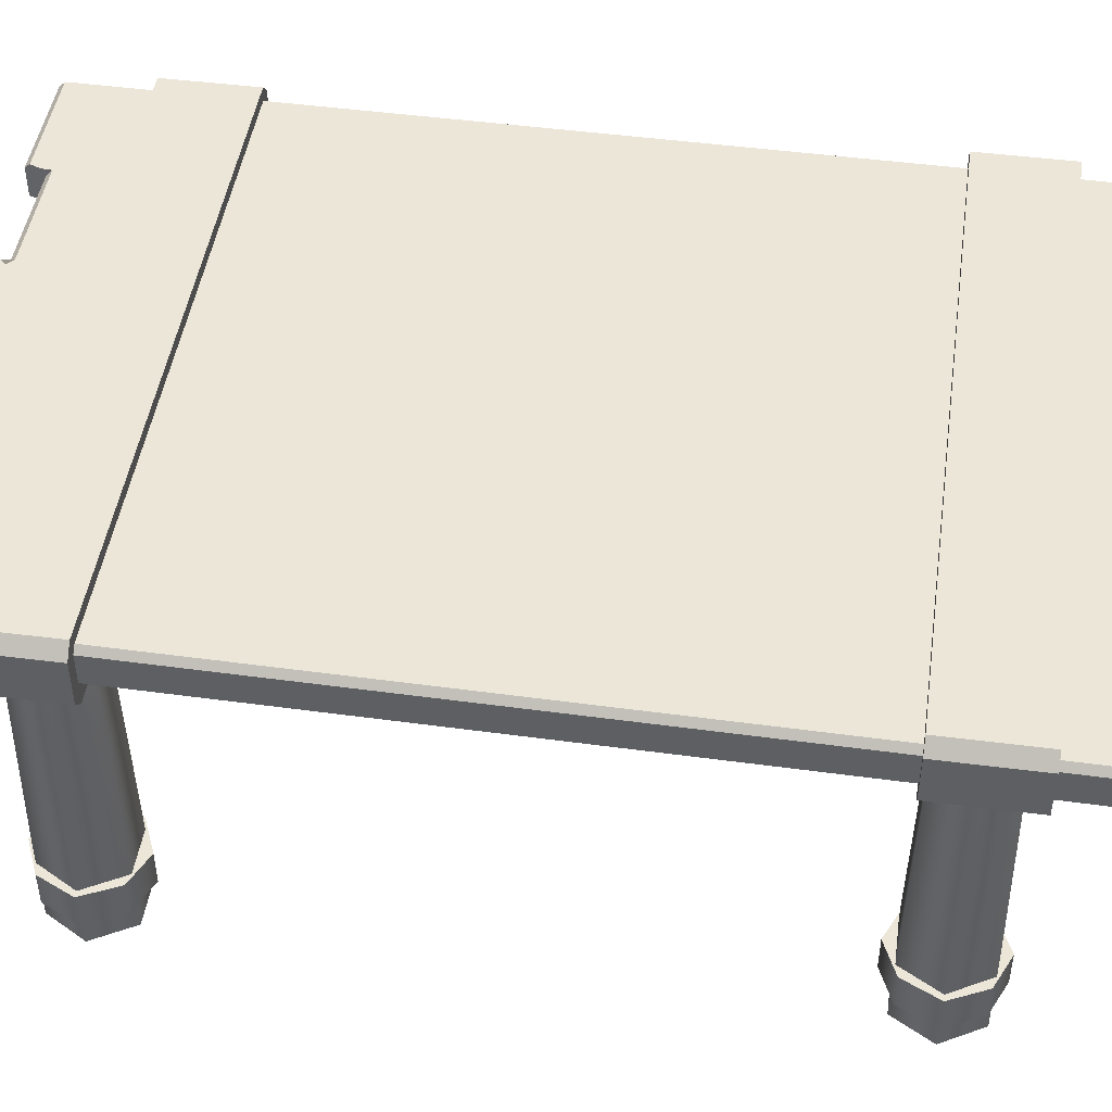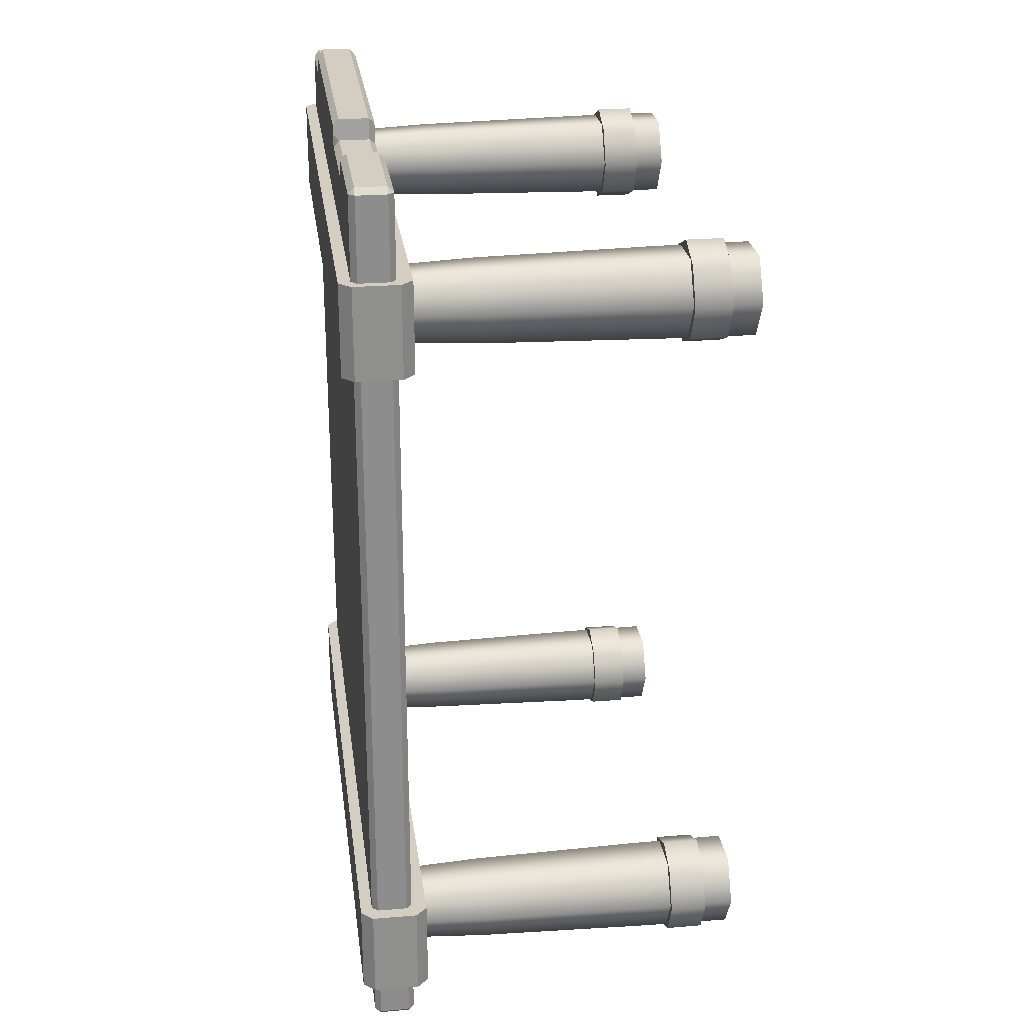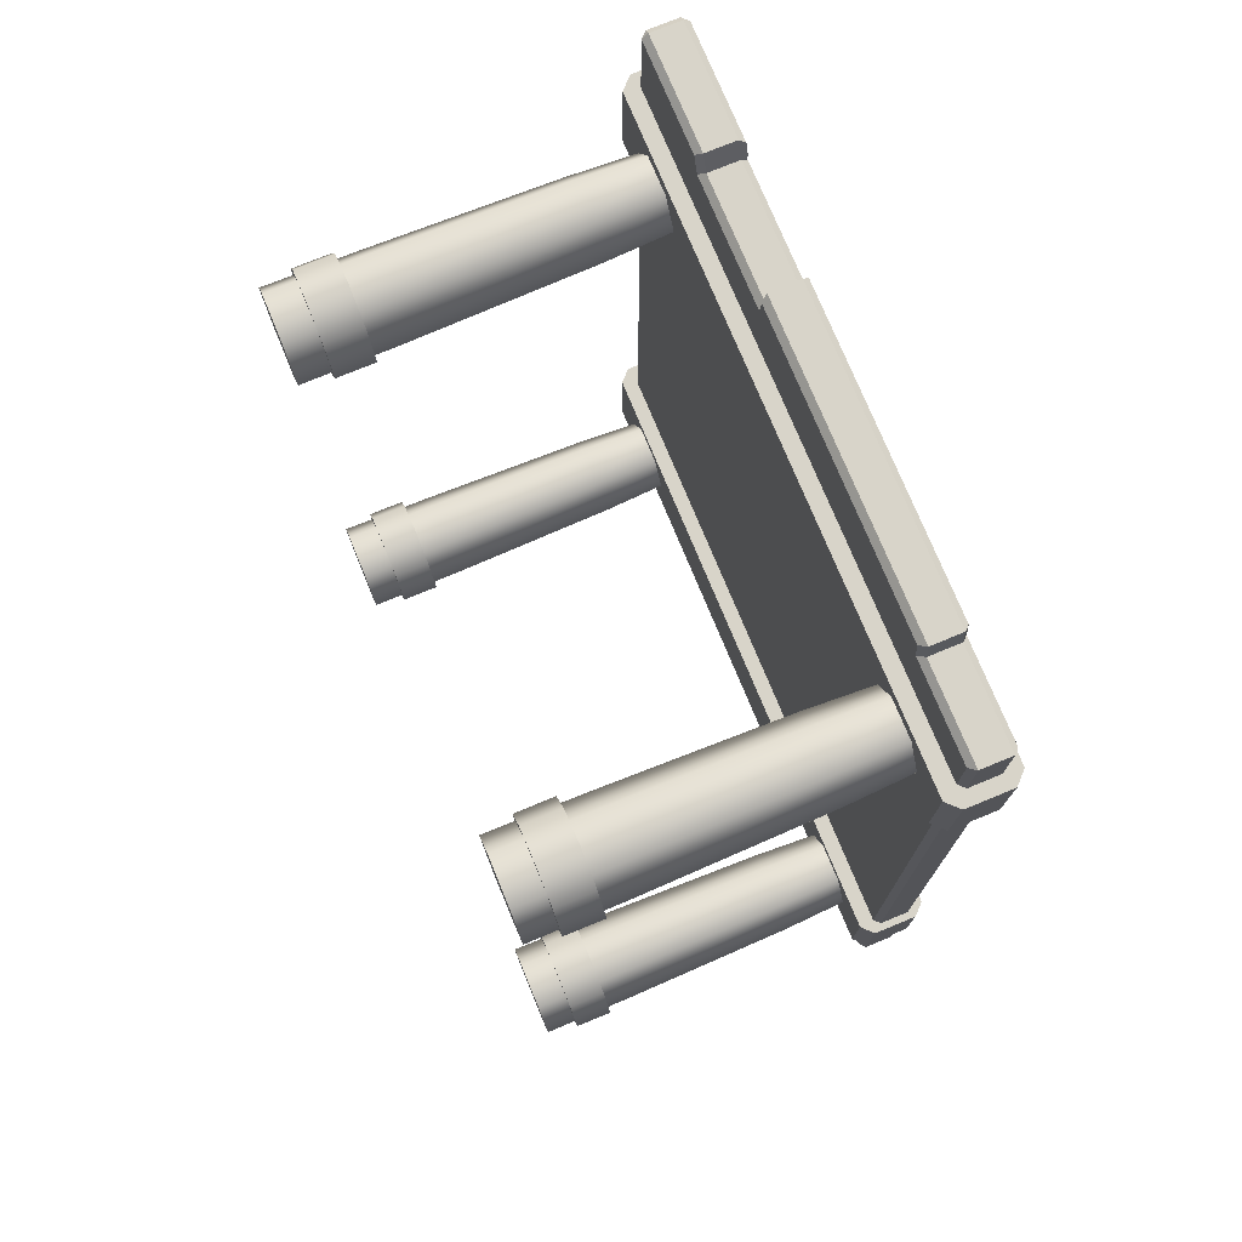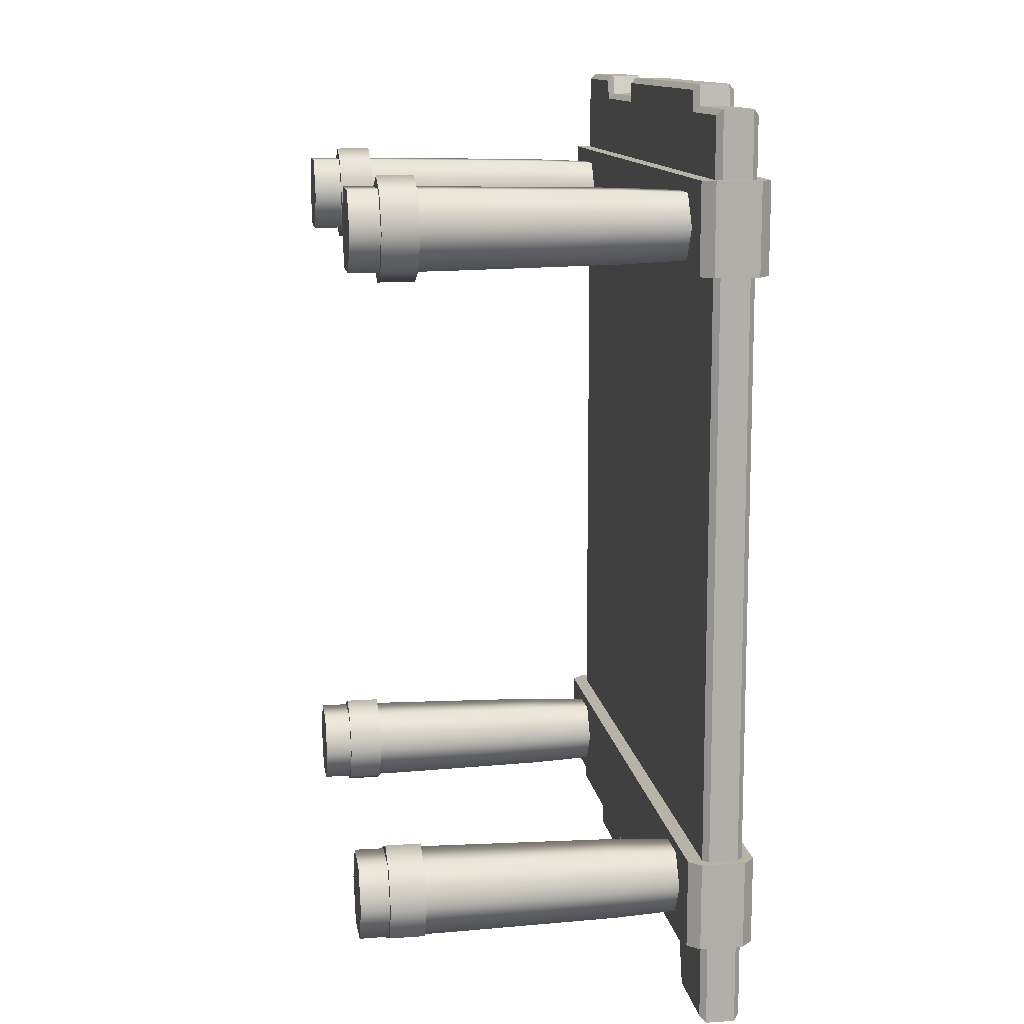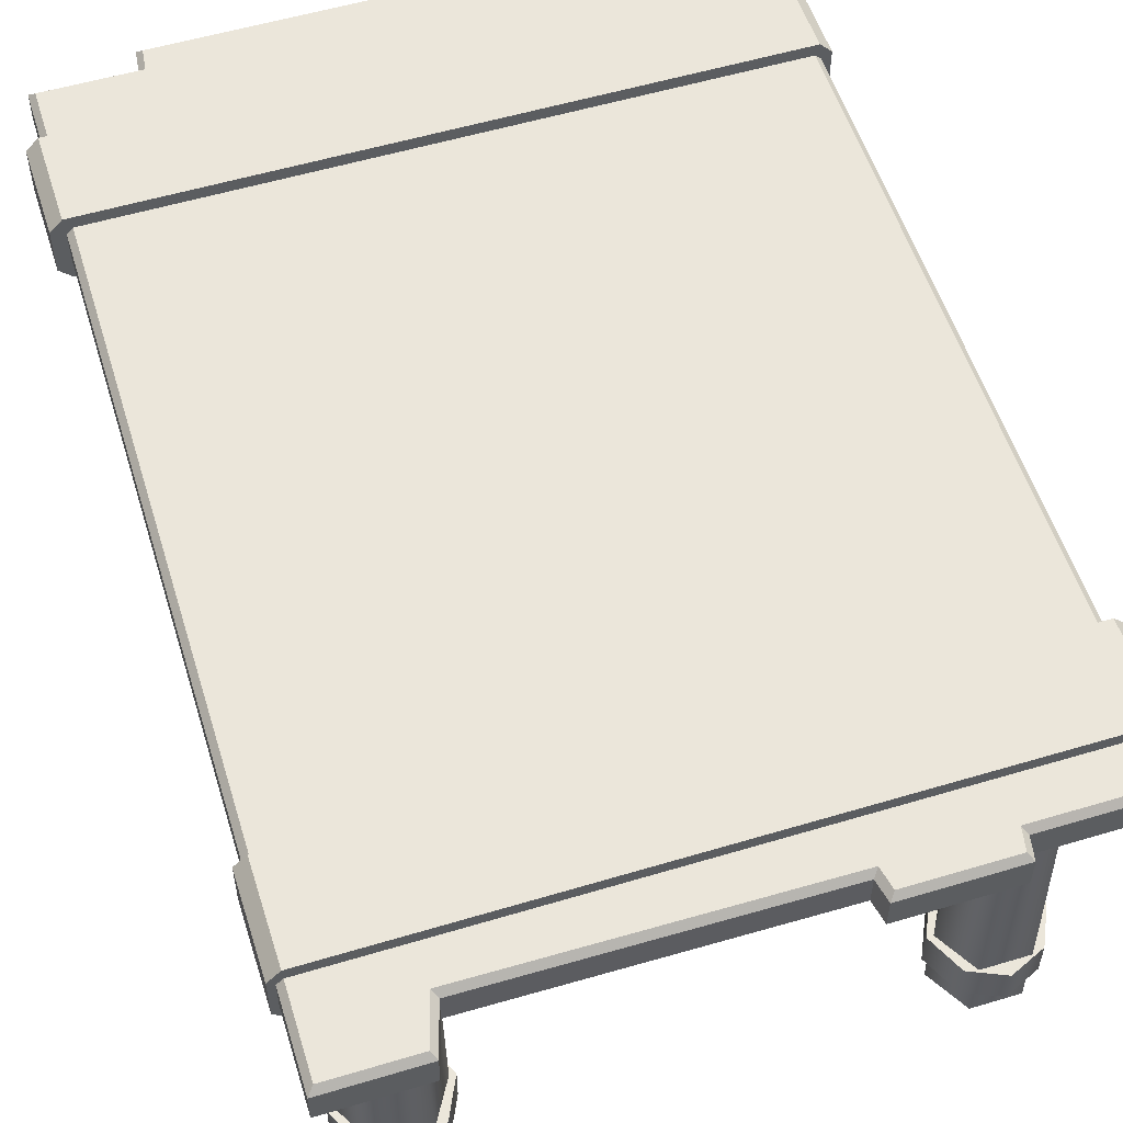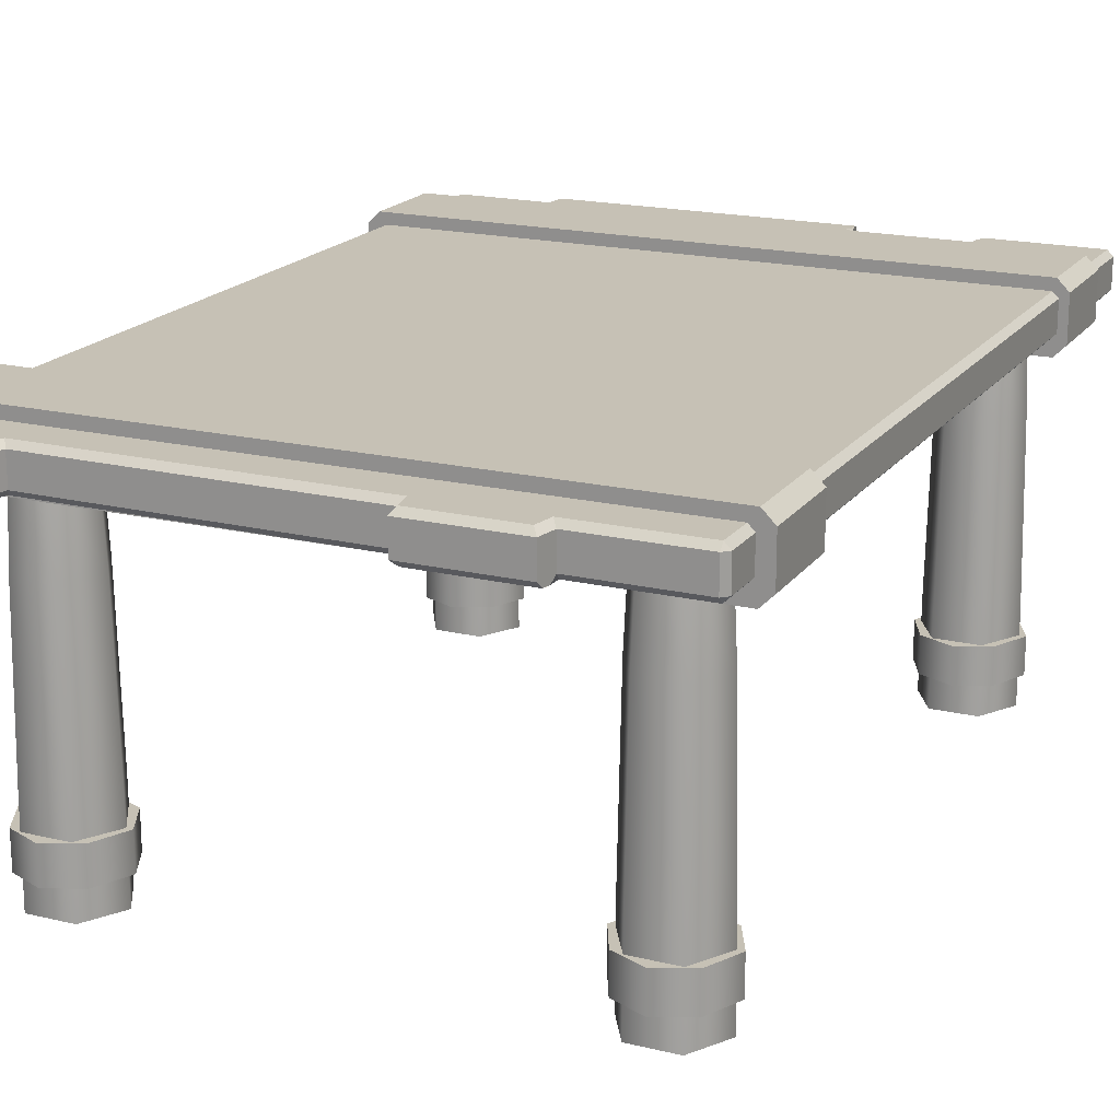
<metadata>
{"format":"obj","ext":"obj","renderer":"f3d","projection":"perspective","resolution":1024,"background":"white","views":[{"elev":46.5,"azim":98.3,"up":"+Y"},{"elev":25.3,"azim":-97.6,"up":"+Z"},{"elev":75.3,"azim":67.6,"up":"+Z"},{"elev":12.8,"azim":81.1,"up":"+Z"},{"elev":55.0,"azim":162.4,"up":"+Y"},{"elev":18.7,"azim":-155.4,"up":"+Y"}]}
</metadata>
<code>
v 1.244 1.524 1.529
v 1.244 1.256 1.529
v 1.29 1.301 1.529
v 1.29 1.478 1.529
v 1.29 1.301 1.17
v 1.29 1.478 1.17
v -1.244 1.524 1.529
v -1.244 1.256 1.529
v 1.244 1.524 1.17
v -1.244 1.524 1.17
v -1.29 1.301 1.529
v -1.29 1.478 1.529
v -1.29 1.478 1.17
v -1.29 1.301 1.17
v 1.244 1.256 1.17
v -1.244 1.256 1.17
v 1.244 1.524 -1.529
v 1.29 1.478 -1.529
v 1.29 1.301 -1.529
v 1.244 1.256 -1.529
v 1.29 1.301 -1.17
v 1.29 1.478 -1.17
v -1.244 1.256 -1.529
v -1.244 1.524 -1.529
v 1.244 1.524 -1.17
v -1.244 1.524 -1.17
v -1.29 1.301 -1.529
v -1.29 1.301 -1.17
v -1.29 1.478 -1.17
v -1.29 1.478 -1.529
v 1.244 1.256 -1.17
v -1.244 1.256 -1.17
v -1.048 0.307 -1.494
v -0.8714 0.307 -1.494
v -0.8699 -0.04868 -1.496
v -1.049 -0.04868 -1.496
v -1.107 1.282 -1.341
v -1.033 1.282 -1.469
v -1.041 1.001 -1.481
v -1.121 1.001 -1.341
v -0.8858 1.282 -1.469
v -0.8119 1.282 -1.341
v -0.7977 1.001 -1.341
v -0.8786 1.001 -1.481
v -0.8858 1.282 -1.213
v -0.8786 1.001 -1.201
v -1.048 0.307 -1.188
v -1.041 1.001 -1.201
v -1.136 0.307 -1.341
v -0.7831 0.307 -1.341
v -0.8714 0.307 -1.188
v -0.8699 -0.04868 -1.185
v -1.049 -0.04868 -1.185
v -1.139 -0.04868 -1.341
v -0.7801 -0.04868 -1.341
v -1.033 1.282 -1.213
v -0.9596 0.06865 -1.139
v -1.094 0.06865 -1.198
v -1.161 0.06865 -1.341
v -1.094 0.06865 -1.483
v -0.9596 0.06865 -1.543
v -0.8256 0.06865 -1.483
v -0.7578 0.06865 -1.341
v -0.8256 0.06865 -1.198
v -0.9596 0.2122 -1.139
v -0.8256 0.2122 -1.198
v -0.7578 0.2122 -1.341
v -0.8256 0.2122 -1.483
v -0.9596 0.2122 -1.543
v -1.094 0.2122 -1.483
v -1.161 0.2122 -1.341
v -1.094 0.2122 -1.198
v 1.048 0.307 -1.494
v 1.049 -0.04868 -1.496
v 0.8699 -0.04868 -1.496
v 0.8714 0.307 -1.494
v 1.107 1.282 -1.341
v 1.121 1.001 -1.341
v 1.041 1.001 -1.481
v 1.033 1.282 -1.469
v 0.8858 1.282 -1.469
v 0.8786 1.001 -1.481
v 0.7977 1.001 -1.341
v 0.8119 1.282 -1.341
v 0.8786 1.001 -1.201
v 0.8858 1.282 -1.213
v 1.048 0.307 -1.188
v 1.136 0.307 -1.341
v 1.041 1.001 -1.201
v 0.7831 0.307 -1.341
v 0.8714 0.307 -1.188
v 0.8699 -0.04868 -1.185
v 1.049 -0.04868 -1.185
v 1.139 -0.04868 -1.341
v 0.7801 -0.04868 -1.341
v 1.033 1.282 -1.213
v 0.9596 0.06865 -1.139
v 0.8256 0.06865 -1.198
v 0.7578 0.06865 -1.341
v 0.8256 0.06865 -1.483
v 0.9596 0.06865 -1.543
v 1.094 0.06865 -1.483
v 1.161 0.06865 -1.341
v 1.094 0.06865 -1.198
v 0.9596 0.2122 -1.139
v 1.094 0.2122 -1.198
v 1.161 0.2122 -1.341
v 1.094 0.2122 -1.483
v 0.9596 0.2122 -1.543
v 0.8256 0.2122 -1.483
v 0.7578 0.2122 -1.341
v 0.8256 0.2122 -1.198
v -1.048 0.307 1.494
v -1.049 -0.04868 1.496
v -0.8699 -0.04868 1.496
v -0.8714 0.307 1.494
v -1.107 1.282 1.341
v -1.121 1.001 1.341
v -1.041 1.001 1.481
v -1.033 1.282 1.469
v -0.8858 1.282 1.469
v -0.8786 1.001 1.481
v -0.7977 1.001 1.341
v -0.8119 1.282 1.341
v -0.8786 1.001 1.201
v -0.8858 1.282 1.213
v -1.048 0.307 1.188
v -1.136 0.307 1.341
v -1.041 1.001 1.201
v -0.7831 0.307 1.341
v -0.8714 0.307 1.188
v -0.8699 -0.04868 1.185
v -1.049 -0.04868 1.185
v -1.139 -0.04868 1.341
v -0.7801 -0.04868 1.341
v -1.033 1.282 1.213
v -0.9596 0.06865 1.139
v -0.8256 0.06865 1.198
v -0.7578 0.06865 1.341
v -0.8256 0.06865 1.483
v -0.9596 0.06865 1.543
v -1.094 0.06865 1.483
v -1.161 0.06865 1.341
v -1.094 0.06865 1.198
v -0.9596 0.2122 1.139
v -1.094 0.2122 1.198
v -1.161 0.2122 1.341
v -1.094 0.2122 1.483
v -0.9596 0.2122 1.543
v -0.8256 0.2122 1.483
v -0.7578 0.2122 1.341
v -0.8256 0.2122 1.198
v 1.048 0.307 1.494
v 0.8714 0.307 1.494
v 0.8699 -0.04868 1.496
v 1.049 -0.04868 1.496
v 1.107 1.282 1.341
v 1.033 1.282 1.469
v 1.041 1.001 1.481
v 1.121 1.001 1.341
v 0.8858 1.282 1.469
v 0.8119 1.282 1.341
v 0.7977 1.001 1.341
v 0.8786 1.001 1.481
v 0.8858 1.282 1.213
v 0.8786 1.001 1.201
v 1.048 0.307 1.188
v 1.041 1.001 1.201
v 1.136 0.307 1.341
v 0.7831 0.307 1.341
v 0.8714 0.307 1.188
v 0.8699 -0.04868 1.185
v 1.049 -0.04868 1.185
v 1.139 -0.04868 1.341
v 0.7801 -0.04868 1.341
v 1.033 1.282 1.213
v 0.9596 0.06865 1.139
v 1.094 0.06865 1.198
v 1.161 0.06865 1.341
v 1.094 0.06865 1.483
v 0.9596 0.06865 1.543
v 0.8256 0.06865 1.483
v 0.7578 0.06865 1.341
v 0.8256 0.06865 1.198
v 0.9596 0.2122 1.139
v 0.8256 0.2122 1.198
v 0.7578 0.2122 1.341
v 0.8256 0.2122 1.483
v 0.9596 0.2122 1.543
v 1.094 0.2122 1.483
v 1.161 0.2122 1.341
v 1.094 0.2122 1.198
v 0.8398 1.315 1.85
v 0.86 1.338 1.873
v -0.3169 1.338 1.873
v -0.2969 1.315 1.85
v 0.8505 1.315 1.765
v 0.8707 1.338 1.788
v 1.211 1.315 1.767
v 1.233 1.338 1.79
v 0.86 1.455 1.873
v 0.8398 1.478 1.85
v -0.32 1.478 1.85
v -0.3169 1.455 1.873
v 0.8707 1.455 1.788
v 0.8505 1.478 1.765
v 1.233 1.455 1.79
v 1.211 1.478 1.767
v 0.9213 1.338 -1.863
v 0.9383 1.315 -1.84
v 0.8877 1.315 -1.672
v 0.8707 1.338 -1.695
v 1.268 1.338 -1.863
v 1.245 1.315 -1.84
v 1.268 1.455 -1.863
v 1.245 1.478 -1.84
v 0.9213 1.455 -1.863
v 0.9383 1.478 -1.84
v 0.8707 1.455 -1.695
v 0.8877 1.478 -1.672
v -0.7739 1.338 1.792
v -0.7899 1.315 1.77
v -0.3076 1.315 1.77
v -0.3276 1.338 1.792
v -0.8038 1.338 1.873
v -0.8198 1.315 1.85
v -1.237 1.338 1.873
v -1.237 1.315 1.85
v -0.3276 1.455 1.792
v -0.3305 1.478 1.77
v -0.7769 1.478 1.77
v -0.7739 1.455 1.792
v -0.3466 1.315 -1.685
v -0.3276 1.338 -1.708
v -0.362 1.315 -1.765
v -0.3431 1.338 -1.788
v -0.3276 1.455 -1.708
v -0.3466 1.478 -1.685
v -0.3431 1.455 -1.788
v -0.362 1.478 -1.765
v -0.7739 1.455 -1.708
v -0.755 1.478 -1.685
v -0.7396 1.478 -1.765
v -0.7585 1.455 -1.788
v -1.21 1.455 -1.708
v -1.21 1.478 -1.685
v -0.7629 1.315 -1.765
v -0.7585 1.338 -1.788
v -1.237 1.455 1.873
v -1.26 1.455 1.85
v -1.26 1.338 1.85
v -1.237 1.478 1.85
v -0.8038 1.455 1.873
v -0.7953 1.478 1.85
v -1.233 1.455 -1.685
v -1.21 1.338 -1.708
v -1.233 1.338 -1.685
v -0.7739 1.338 -1.708
v -0.771 1.315 -1.685
v -1.21 1.315 -1.685
v -0.7693 1.315 -1.732
v -0.7494 1.315 -1.708
v -0.7796 1.478 1.808
v -0.3032 1.478 1.792
v -0.3244 1.478 1.817
g initialShadingGroup Mesh
f 3 4 1 2
f 6 4 3 5
f 2 1 7 8
f 1 9 10 7
f 12 13 14 11
f 6 5 15 9
f 16 8 11 14
f 7 10 13 12
f 5 3 2 15
f 4 6 9 1
f 15 2 8 16
f 9 15 16 10
f 10 16 14 13
f 8 7 12 11
f 18 19 20 17
f 18 22 21 19
f 17 20 23 24
f 25 17 24 26
f 29 30 27 28
f 21 22 25 31
f 23 32 28 27
f 26 24 30 29
f 19 21 31 20
f 22 18 17 25
f 20 31 32 23
f 31 25 26 32
f 32 26 29 28
f 24 23 27 30
f 34 35 36 33
f 38 39 40 37
f 42 43 44 41
f 44 34 33 39
f 43 42 45 46
f 47 48 40 49
f 50 43 46 51
f 52 51 47 53
f 43 50 34 44
f 39 33 49 40
f 41 44 39 38
f 33 36 54 49
f 50 55 35 34
f 51 46 48 47
f 55 50 51 52
f 48 56 37 40
f 53 47 49 54
f 46 45 56 48
f 35 55 54 36
f 55 52 53 54
f 63 64 57 58 59 60 61 62
f 66 67 68 69 70 71 72 65
f 69 61 60 70
f 63 67 66 64
f 70 60 59 71
f 68 62 61 69
f 67 63 62 68
f 57 65 72 58
f 64 66 65 57
f 58 72 71 59
f 73 74 75 76
f 77 78 79 80
f 81 82 83 84
f 79 73 76 82
f 85 86 84 83
f 88 78 89 87
f 91 85 83 90
f 93 87 91 92
f 82 76 90 83
f 78 88 73 79
f 80 79 82 81
f 88 94 74 73
f 76 75 95 90
f 87 89 85 91
f 92 91 90 95
f 78 77 96 89
f 94 88 87 93
f 89 96 86 85
f 74 94 95 75
f 94 93 92 95
f 103 104 97 98 99 100 101 102
f 106 107 108 109 110 111 112 105
f 108 102 101 109
f 98 112 111 99
f 107 103 102 108
f 109 101 100 110
f 110 100 99 111
f 104 106 105 97
f 97 105 112 98
f 103 107 106 104
f 115 116 113 114
f 119 120 117 118
f 123 124 121 122
f 116 122 119 113
f 124 123 125 126
f 129 127 128 118
f 123 130 131 125
f 131 132 133 127
f 130 123 122 116
f 113 119 118 128
f 122 121 120 119
f 114 113 128 134
f 135 130 116 115
f 125 131 127 129
f 130 135 132 131
f 136 129 118 117
f 127 133 134 128
f 126 125 129 136
f 135 115 114 134
f 132 135 134 133
f 139 140 141 142 143 144 137 138
f 150 151 152 145 146 147 148 149
f 141 149 148 142
f 151 139 138 152
f 142 148 147 143
f 140 150 149 141
f 139 151 150 140
f 145 137 144 146
f 152 138 137 145
f 146 144 143 147
f 156 153 154 155
f 160 157 158 159
f 164 161 162 163
f 153 159 164 154
f 165 166 163 162
f 160 169 167 168
f 166 171 170 163
f 167 173 172 171
f 154 164 163 170
f 169 160 159 153
f 159 158 161 164
f 174 169 153 156
f 155 154 170 175
f 168 167 171 166
f 171 172 175 170
f 157 160 168 176
f 169 174 173 167
f 176 168 166 165
f 174 156 155 175
f 173 174 175 172
f 179 180 181 182 183 184 177 178
f 190 191 192 185 186 187 188 189
f 180 190 189 181
f 186 184 183 187
f 179 191 190 180
f 181 189 188 182
f 182 188 187 183
f 192 178 177 185
f 185 177 184 186
f 191 179 178 192
f 193 194 195 196
f 198 194 193 197
f 199 200 198 197
f 201 202 203 204
f 201 205 206 202
f 207 208 206 205
f 209 210 211 212
f 213 214 210 209
f 214 213 200 199
f 215 216 208 207
f 216 215 217 218
f 218 217 219 220
f 223 224 221 222
f 222 221 225 226
f 226 225 227 228
f 223 196 195 224
f 229 230 231 232
f 212 211 233 234
f 236 234 233 235
f 220 219 237 238
f 237 239 240 238
f 242 243 244 241
f 242 241 245 246
f 240 239 244 243
f 236 235 247 248
f 227 249 250 251
f 253 254 252 249
f 246 255 250 252
f 245 256 257 255
f 258 259 260 256
f 257 260 228 251
f 198 205 201 194
f 215 213 209 217
f 224 229 232 221
f 194 201 204 195
f 219 212 234 237
f 213 215 207 200
f 244 248 247 261 258 241
f 208 216 218 220
f 239 236 248 244
f 197 223 259 262 233
f 235 233 262 261 247
f 197 193 196 223
f 211 199 197 233
f 263 231 246 252 254
f 230 242 246 231
f 259 223 222 260
f 222 226 228 260
f 214 199 211 210
f 208 220 238 206
f 238 240 243 242
f 241 258 256 245
f 200 207 205 198
f 217 209 212 219
f 225 253 249 227
f 237 234 236 239
f 255 257 251 250
f 202 206 264 265 203
f 264 206 238 242 230
f 195 204 203 265 229 224
f 221 232 263 254 253 225
f 265 264 230 229
f 231 263 232
f 249 252 250
f 255 246 245
f 261 262 259 258
f 256 260 257
f 251 228 227

</code>
